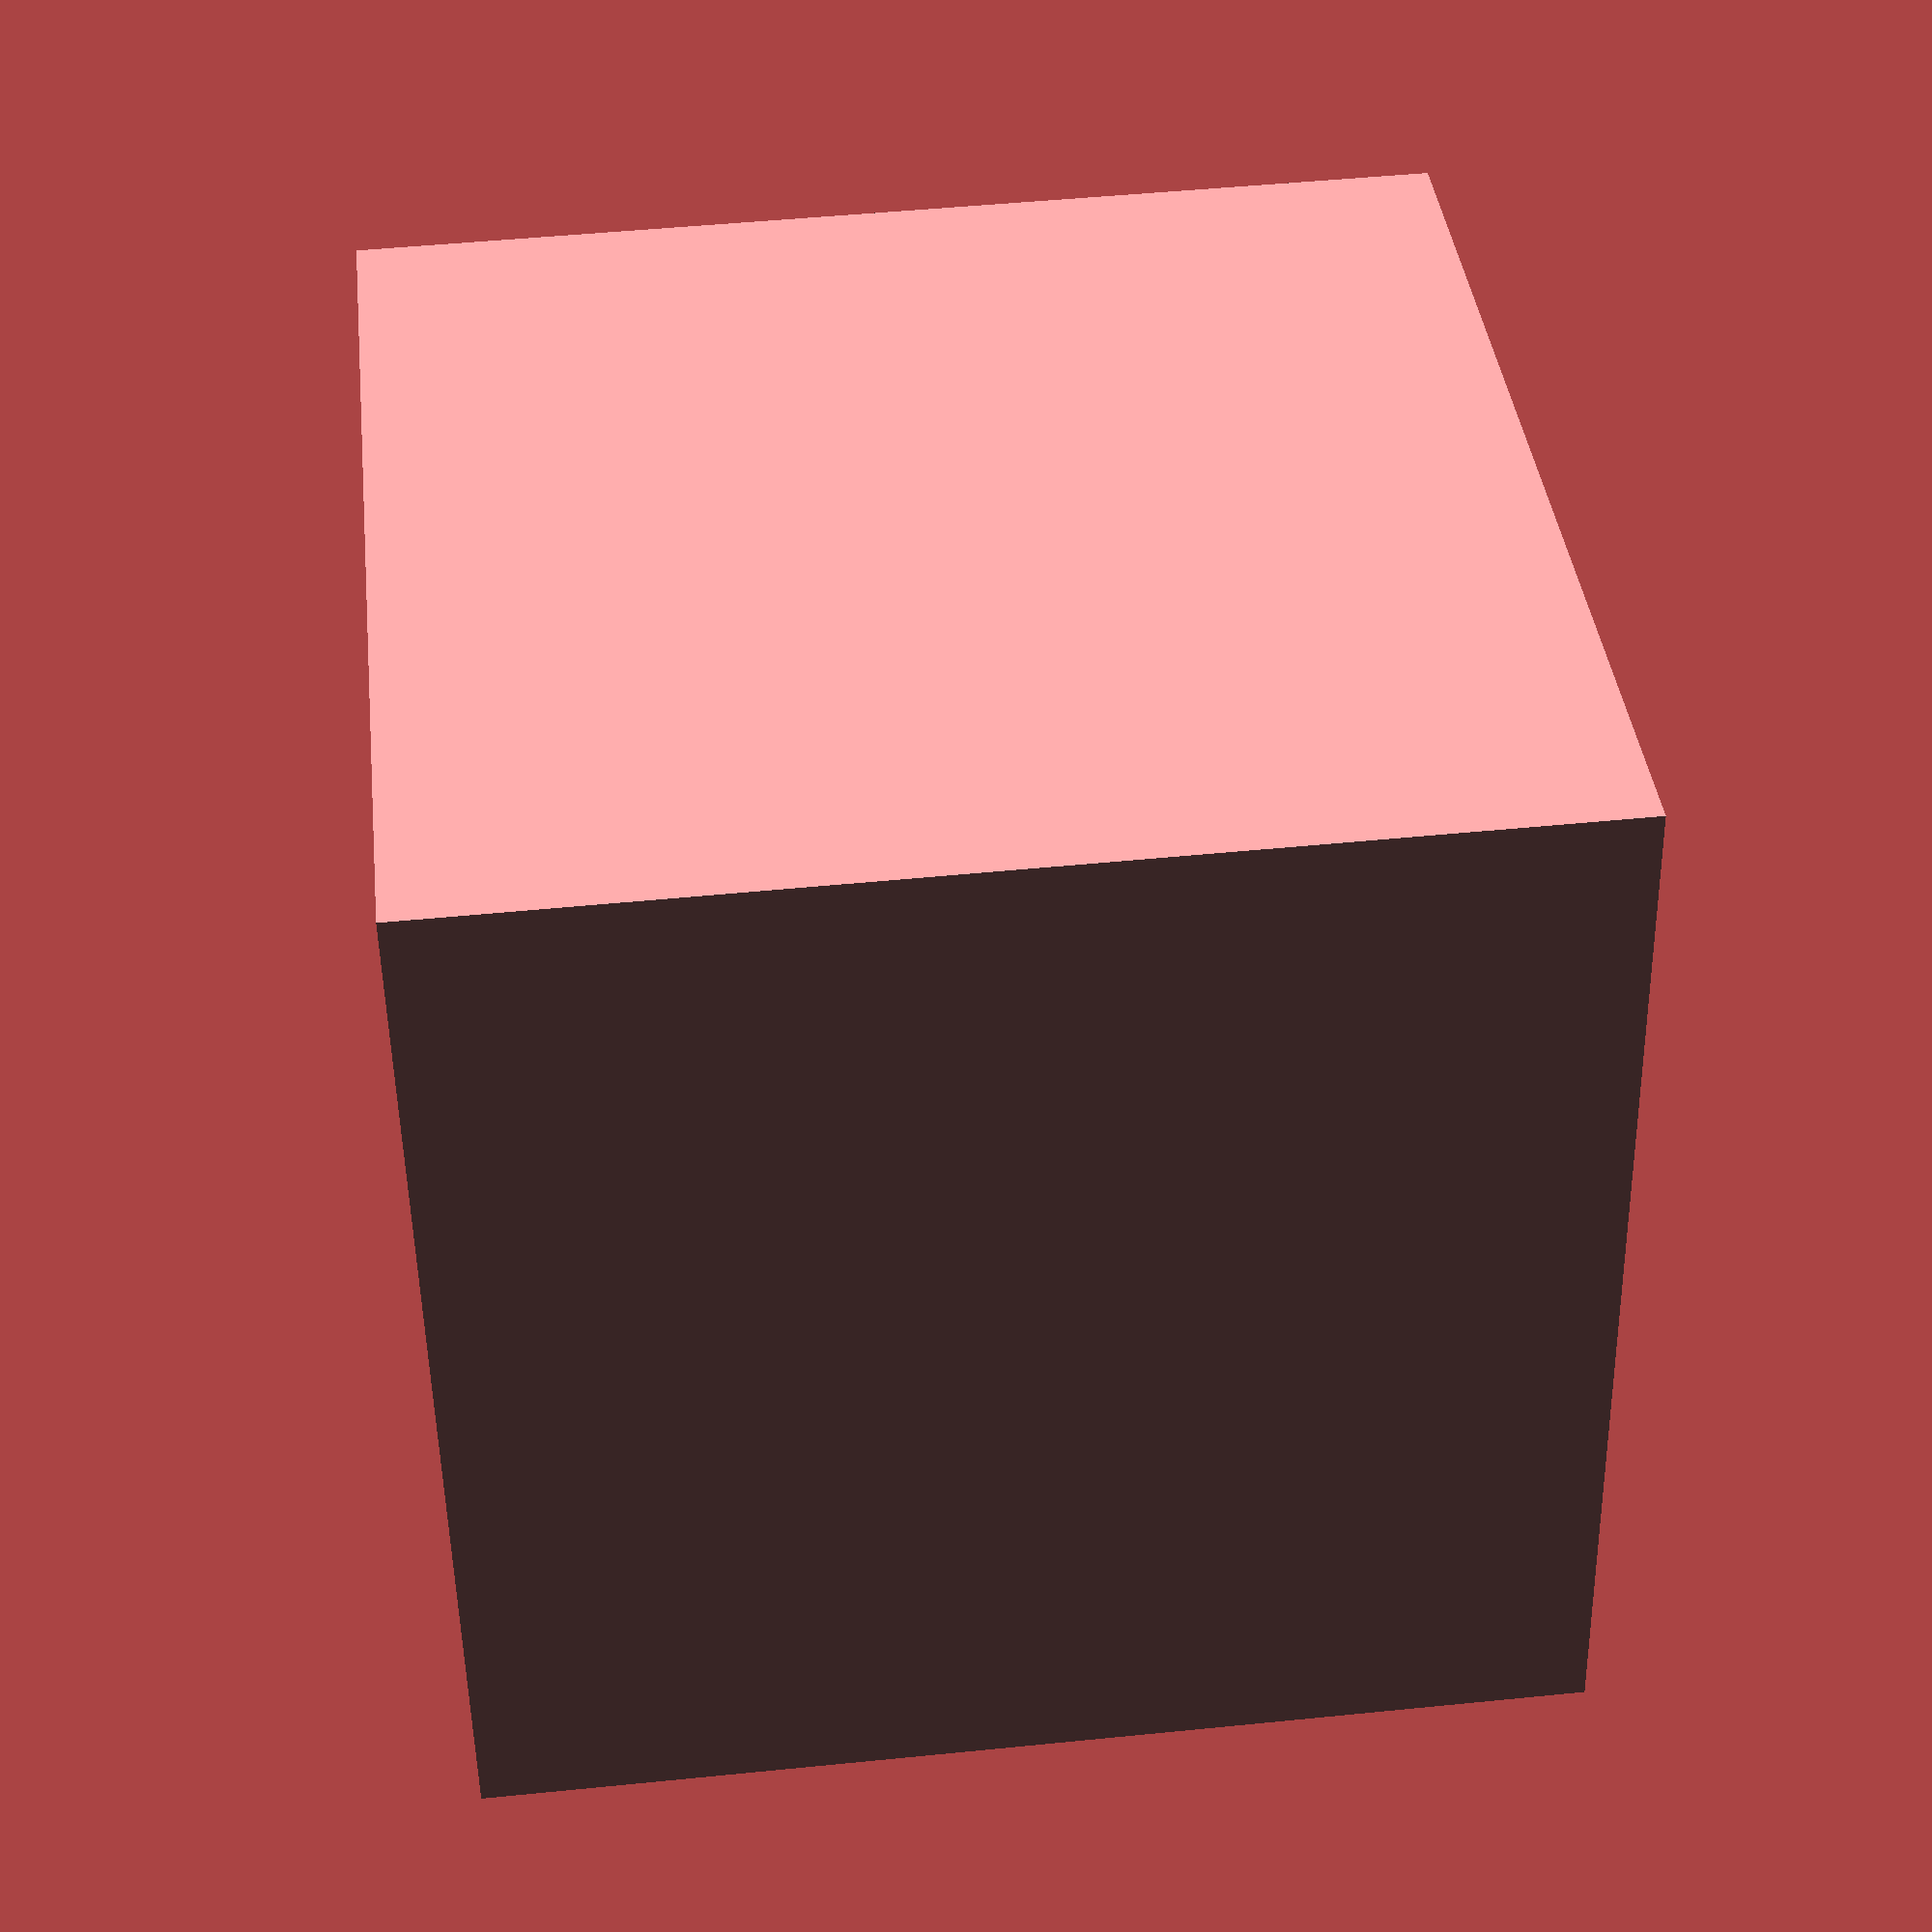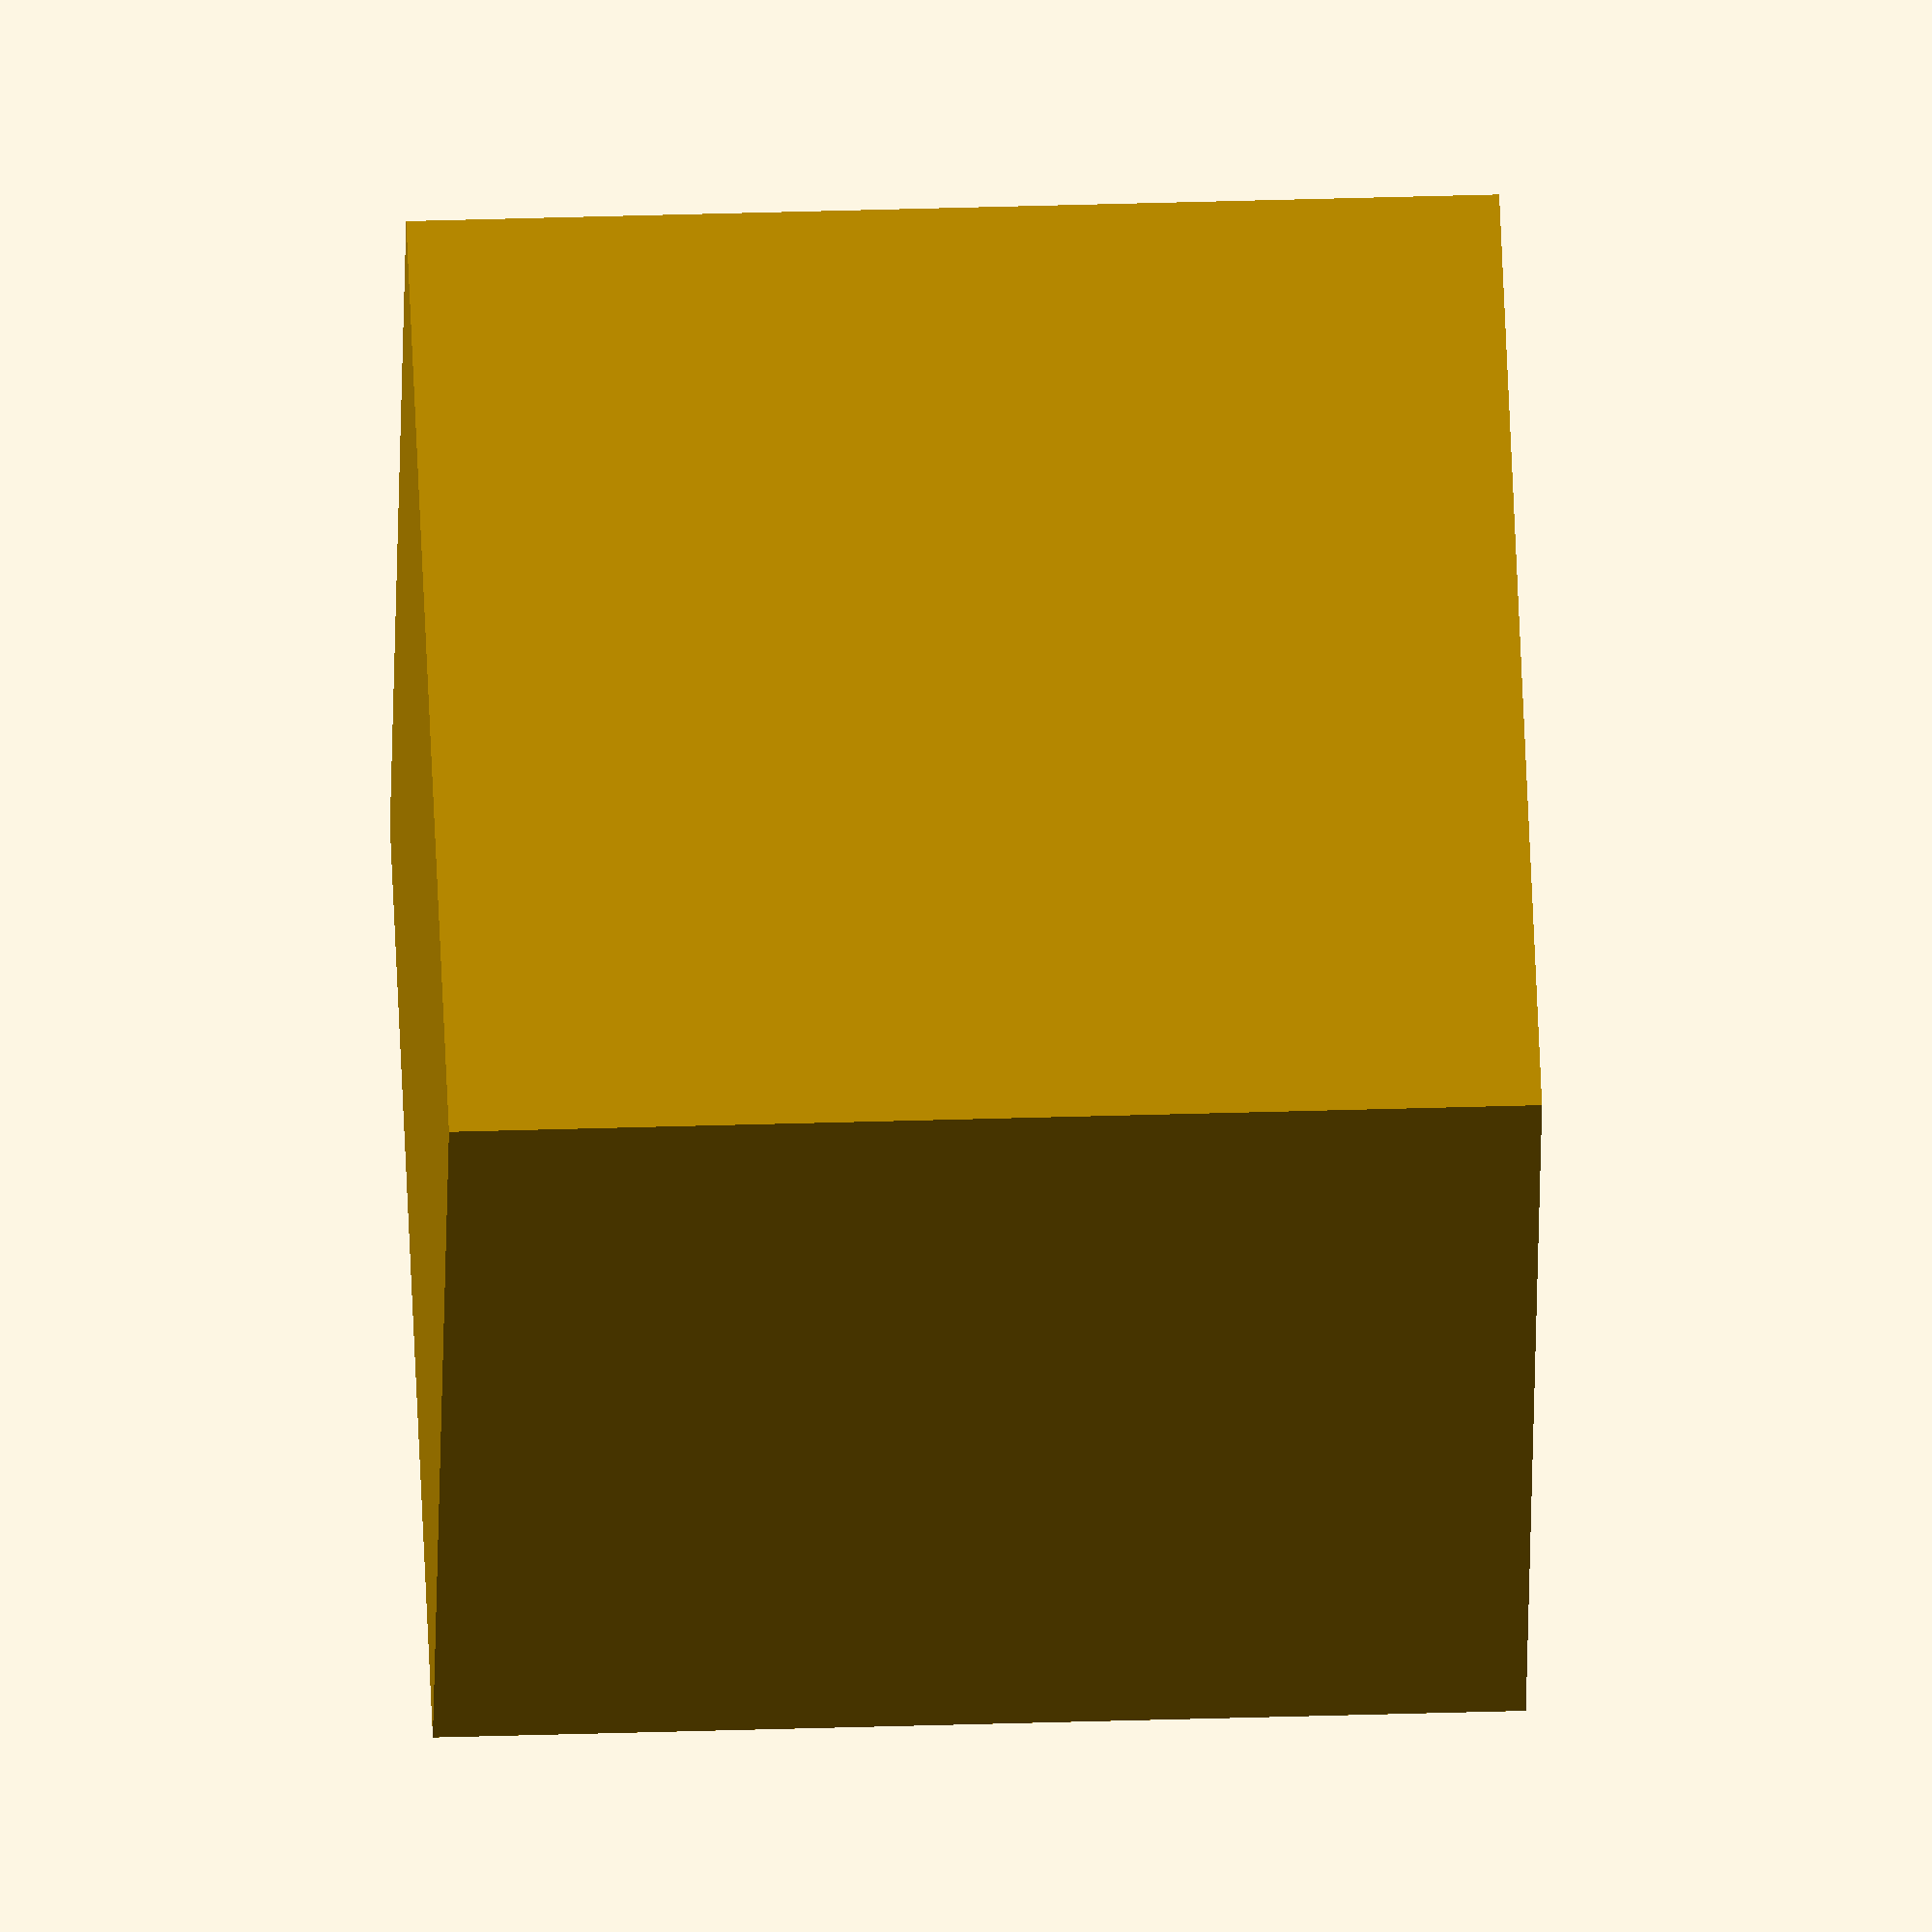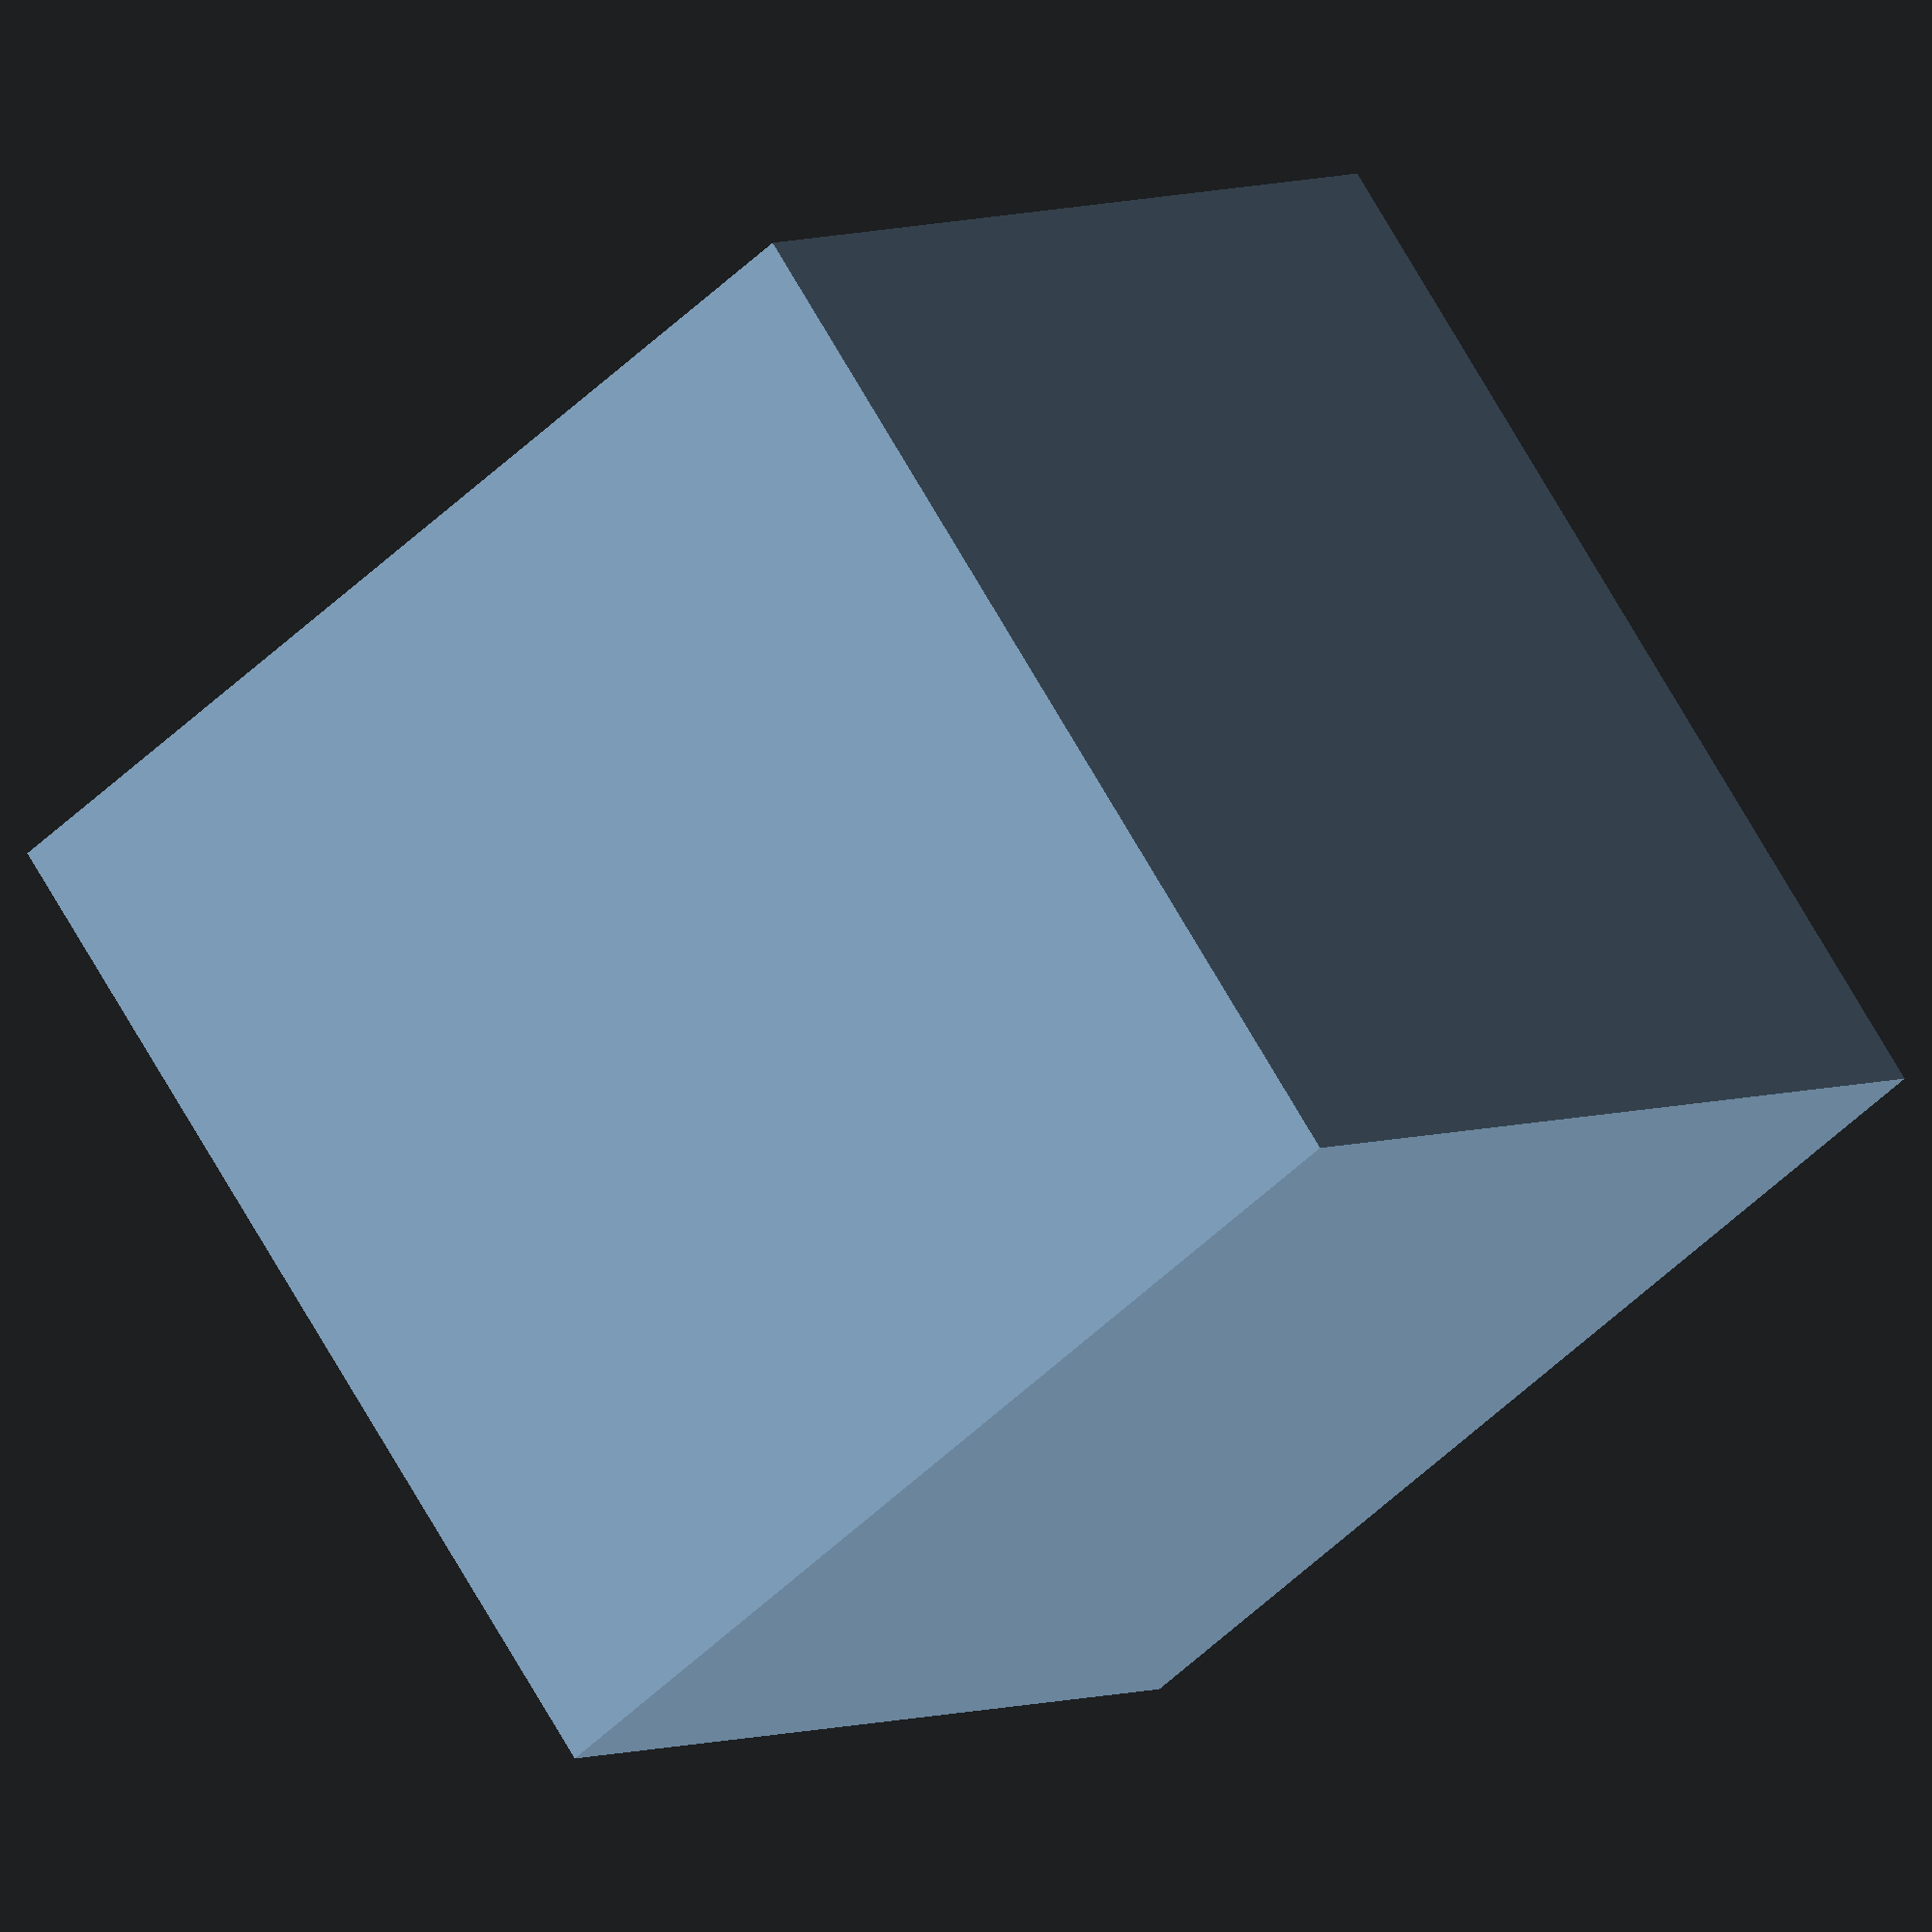
<openscad>
module octahedron(a, b) {
  difference() {
    cube([a, a, b]);
    translate([a/2, a/2, b/2])
    sphere(a/2);
    translate([-a/2, -a/2, b/2])
    sphere(a/2);
  }
}

octahedron(10, 10);
</openscad>
<views>
elev=312.2 azim=261.3 roll=83.5 proj=p view=wireframe
elev=324.3 azim=249.3 roll=267.6 proj=o view=wireframe
elev=175.7 azim=306.3 roll=327.7 proj=o view=solid
</views>
